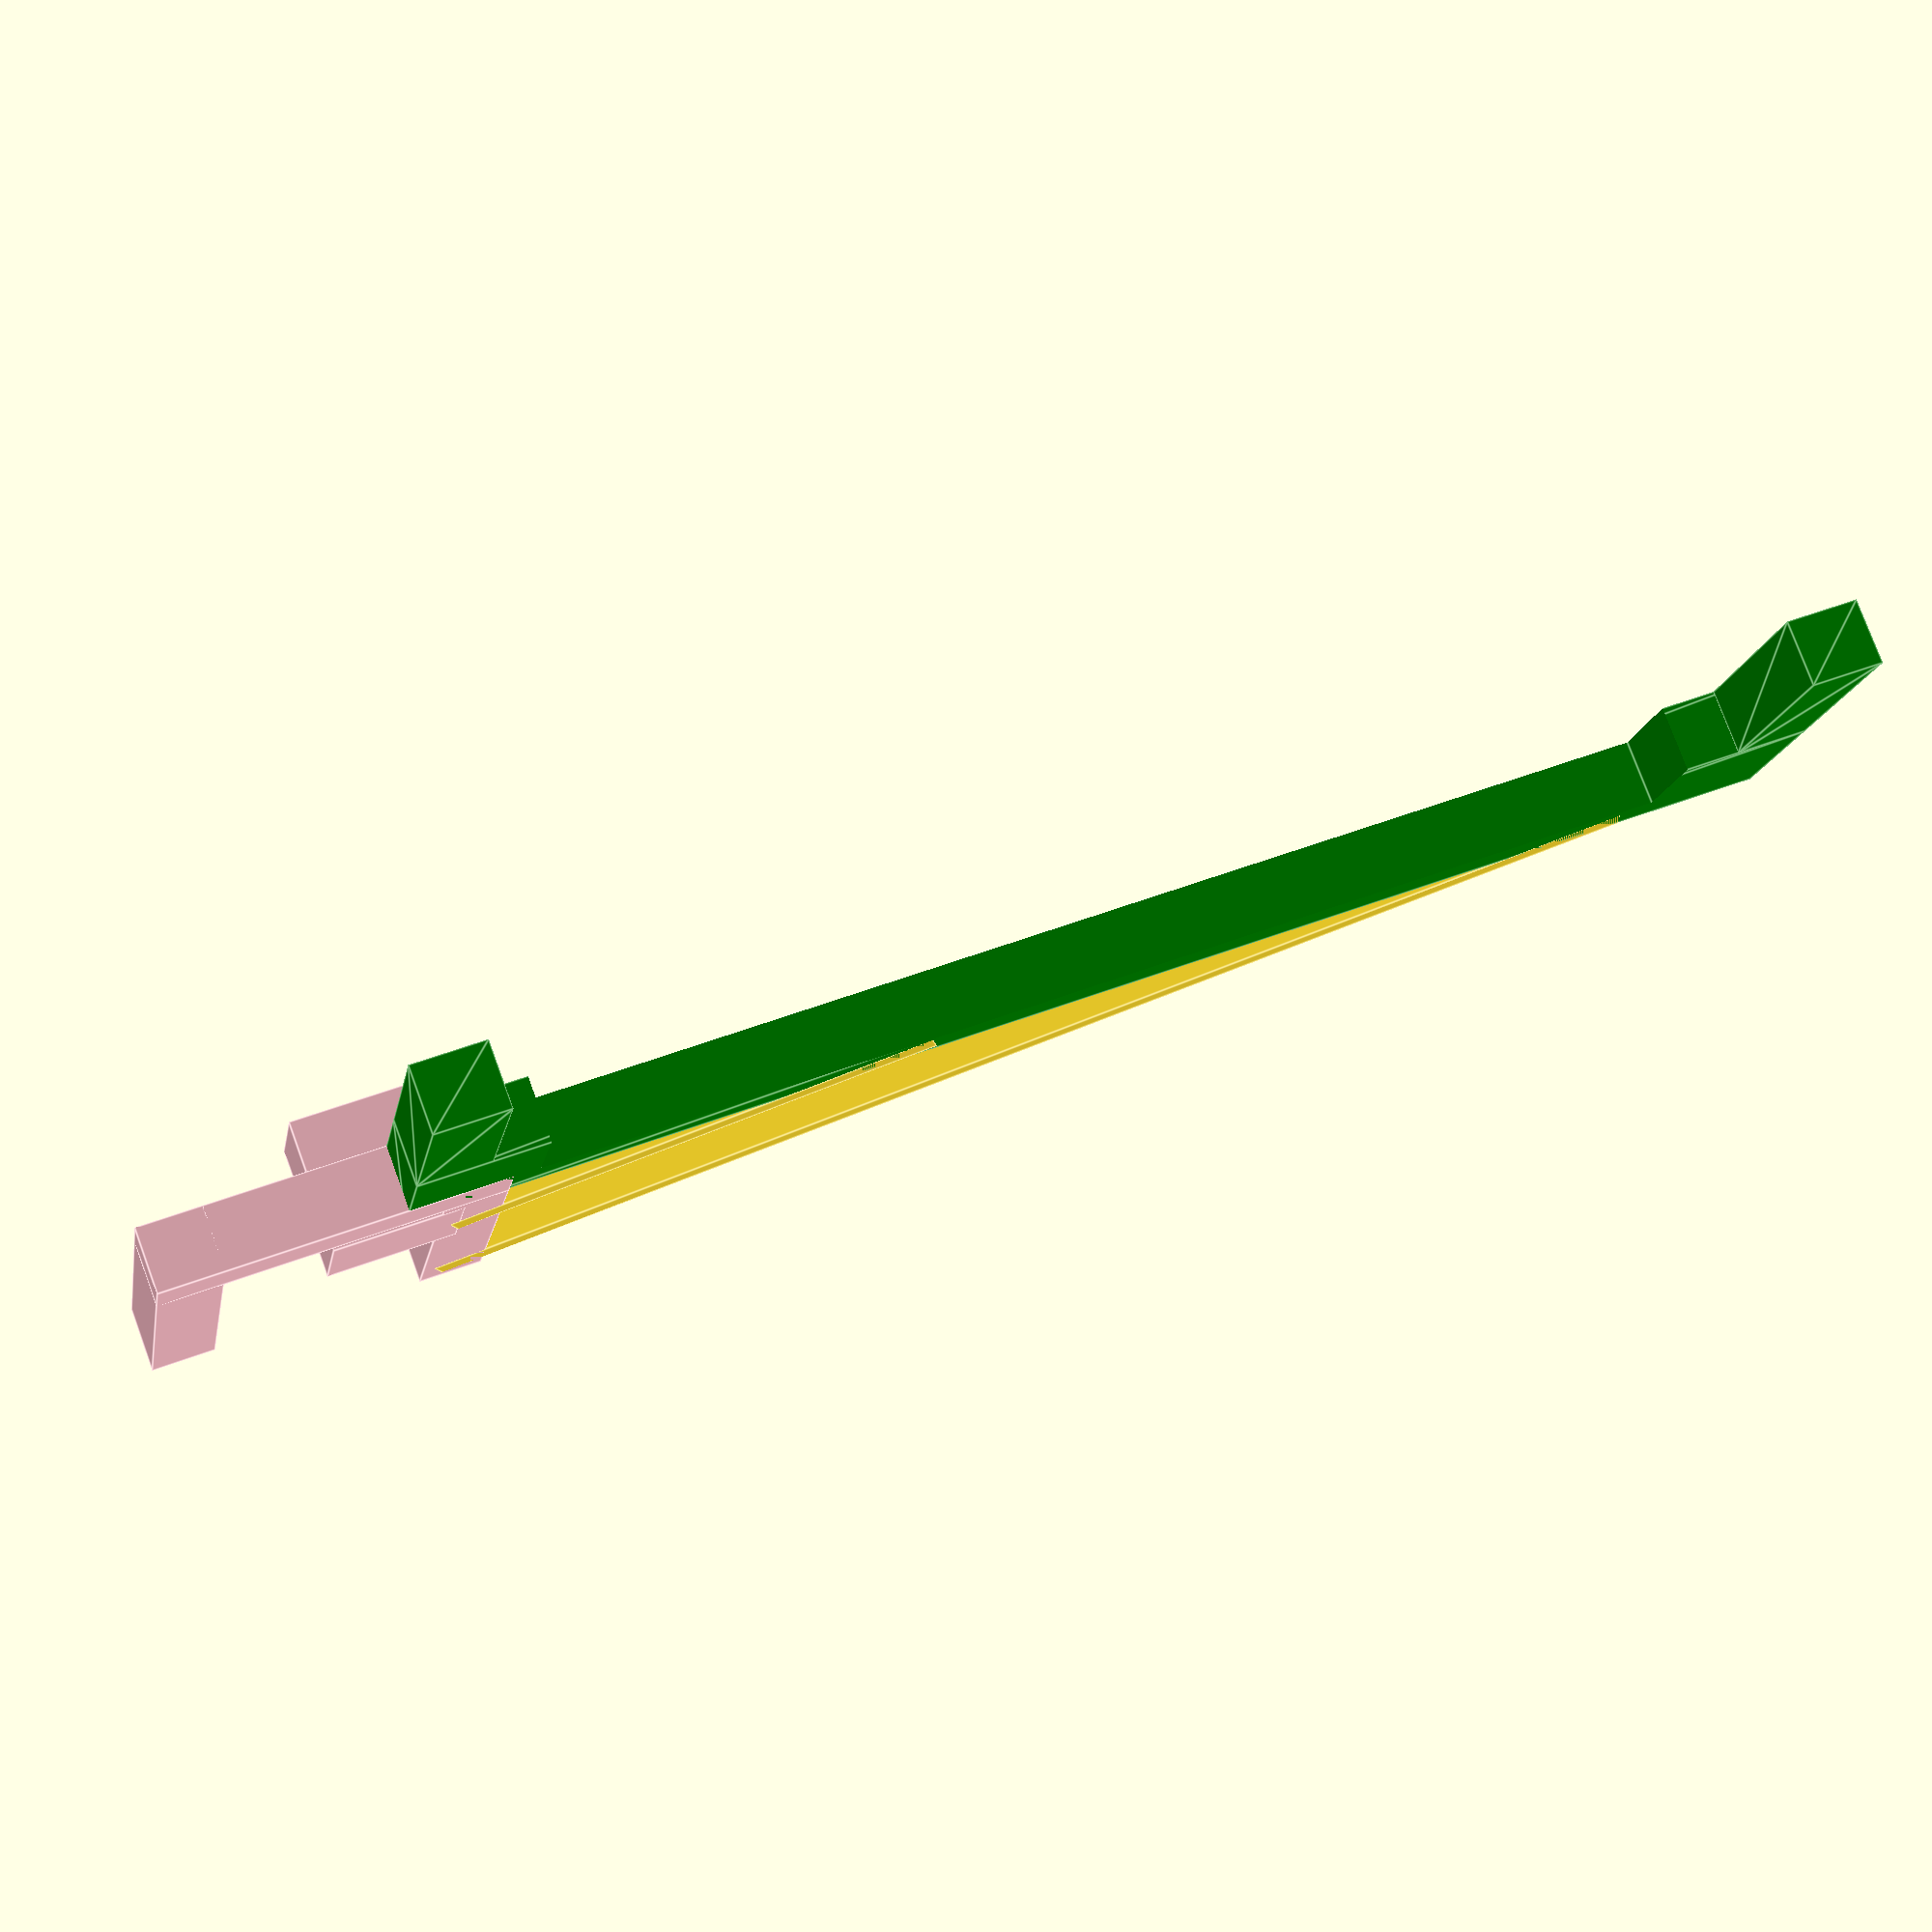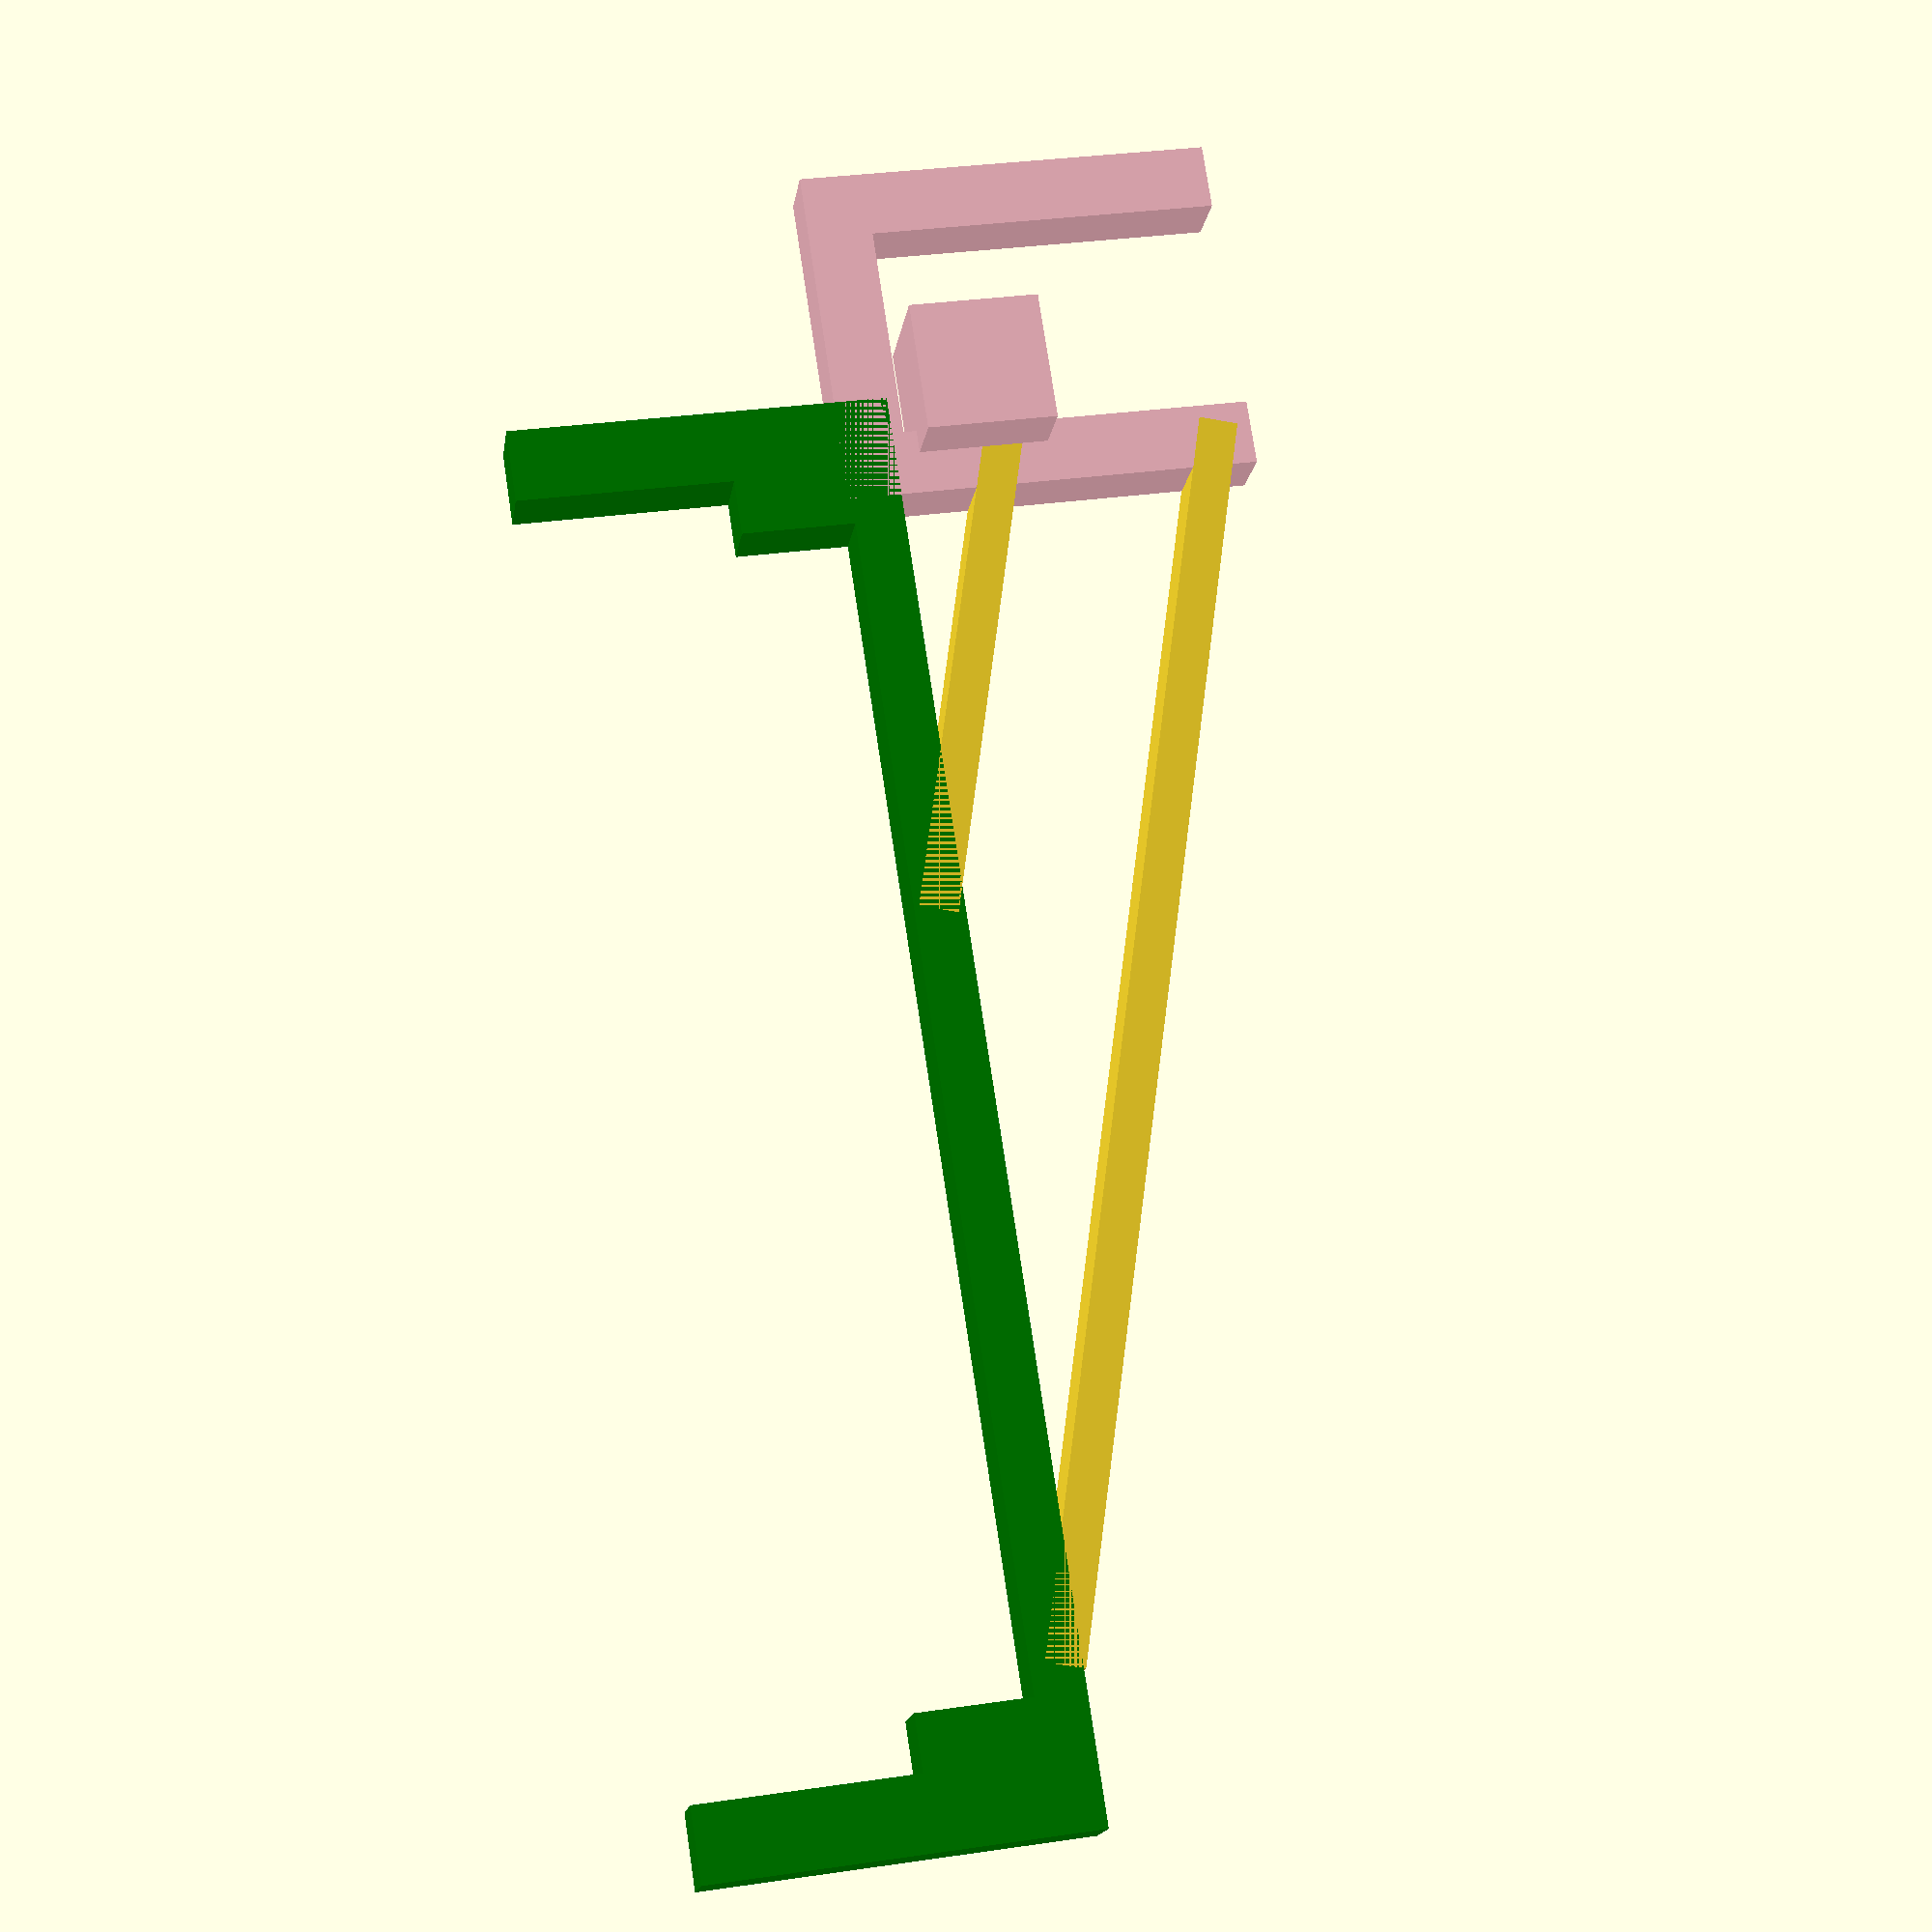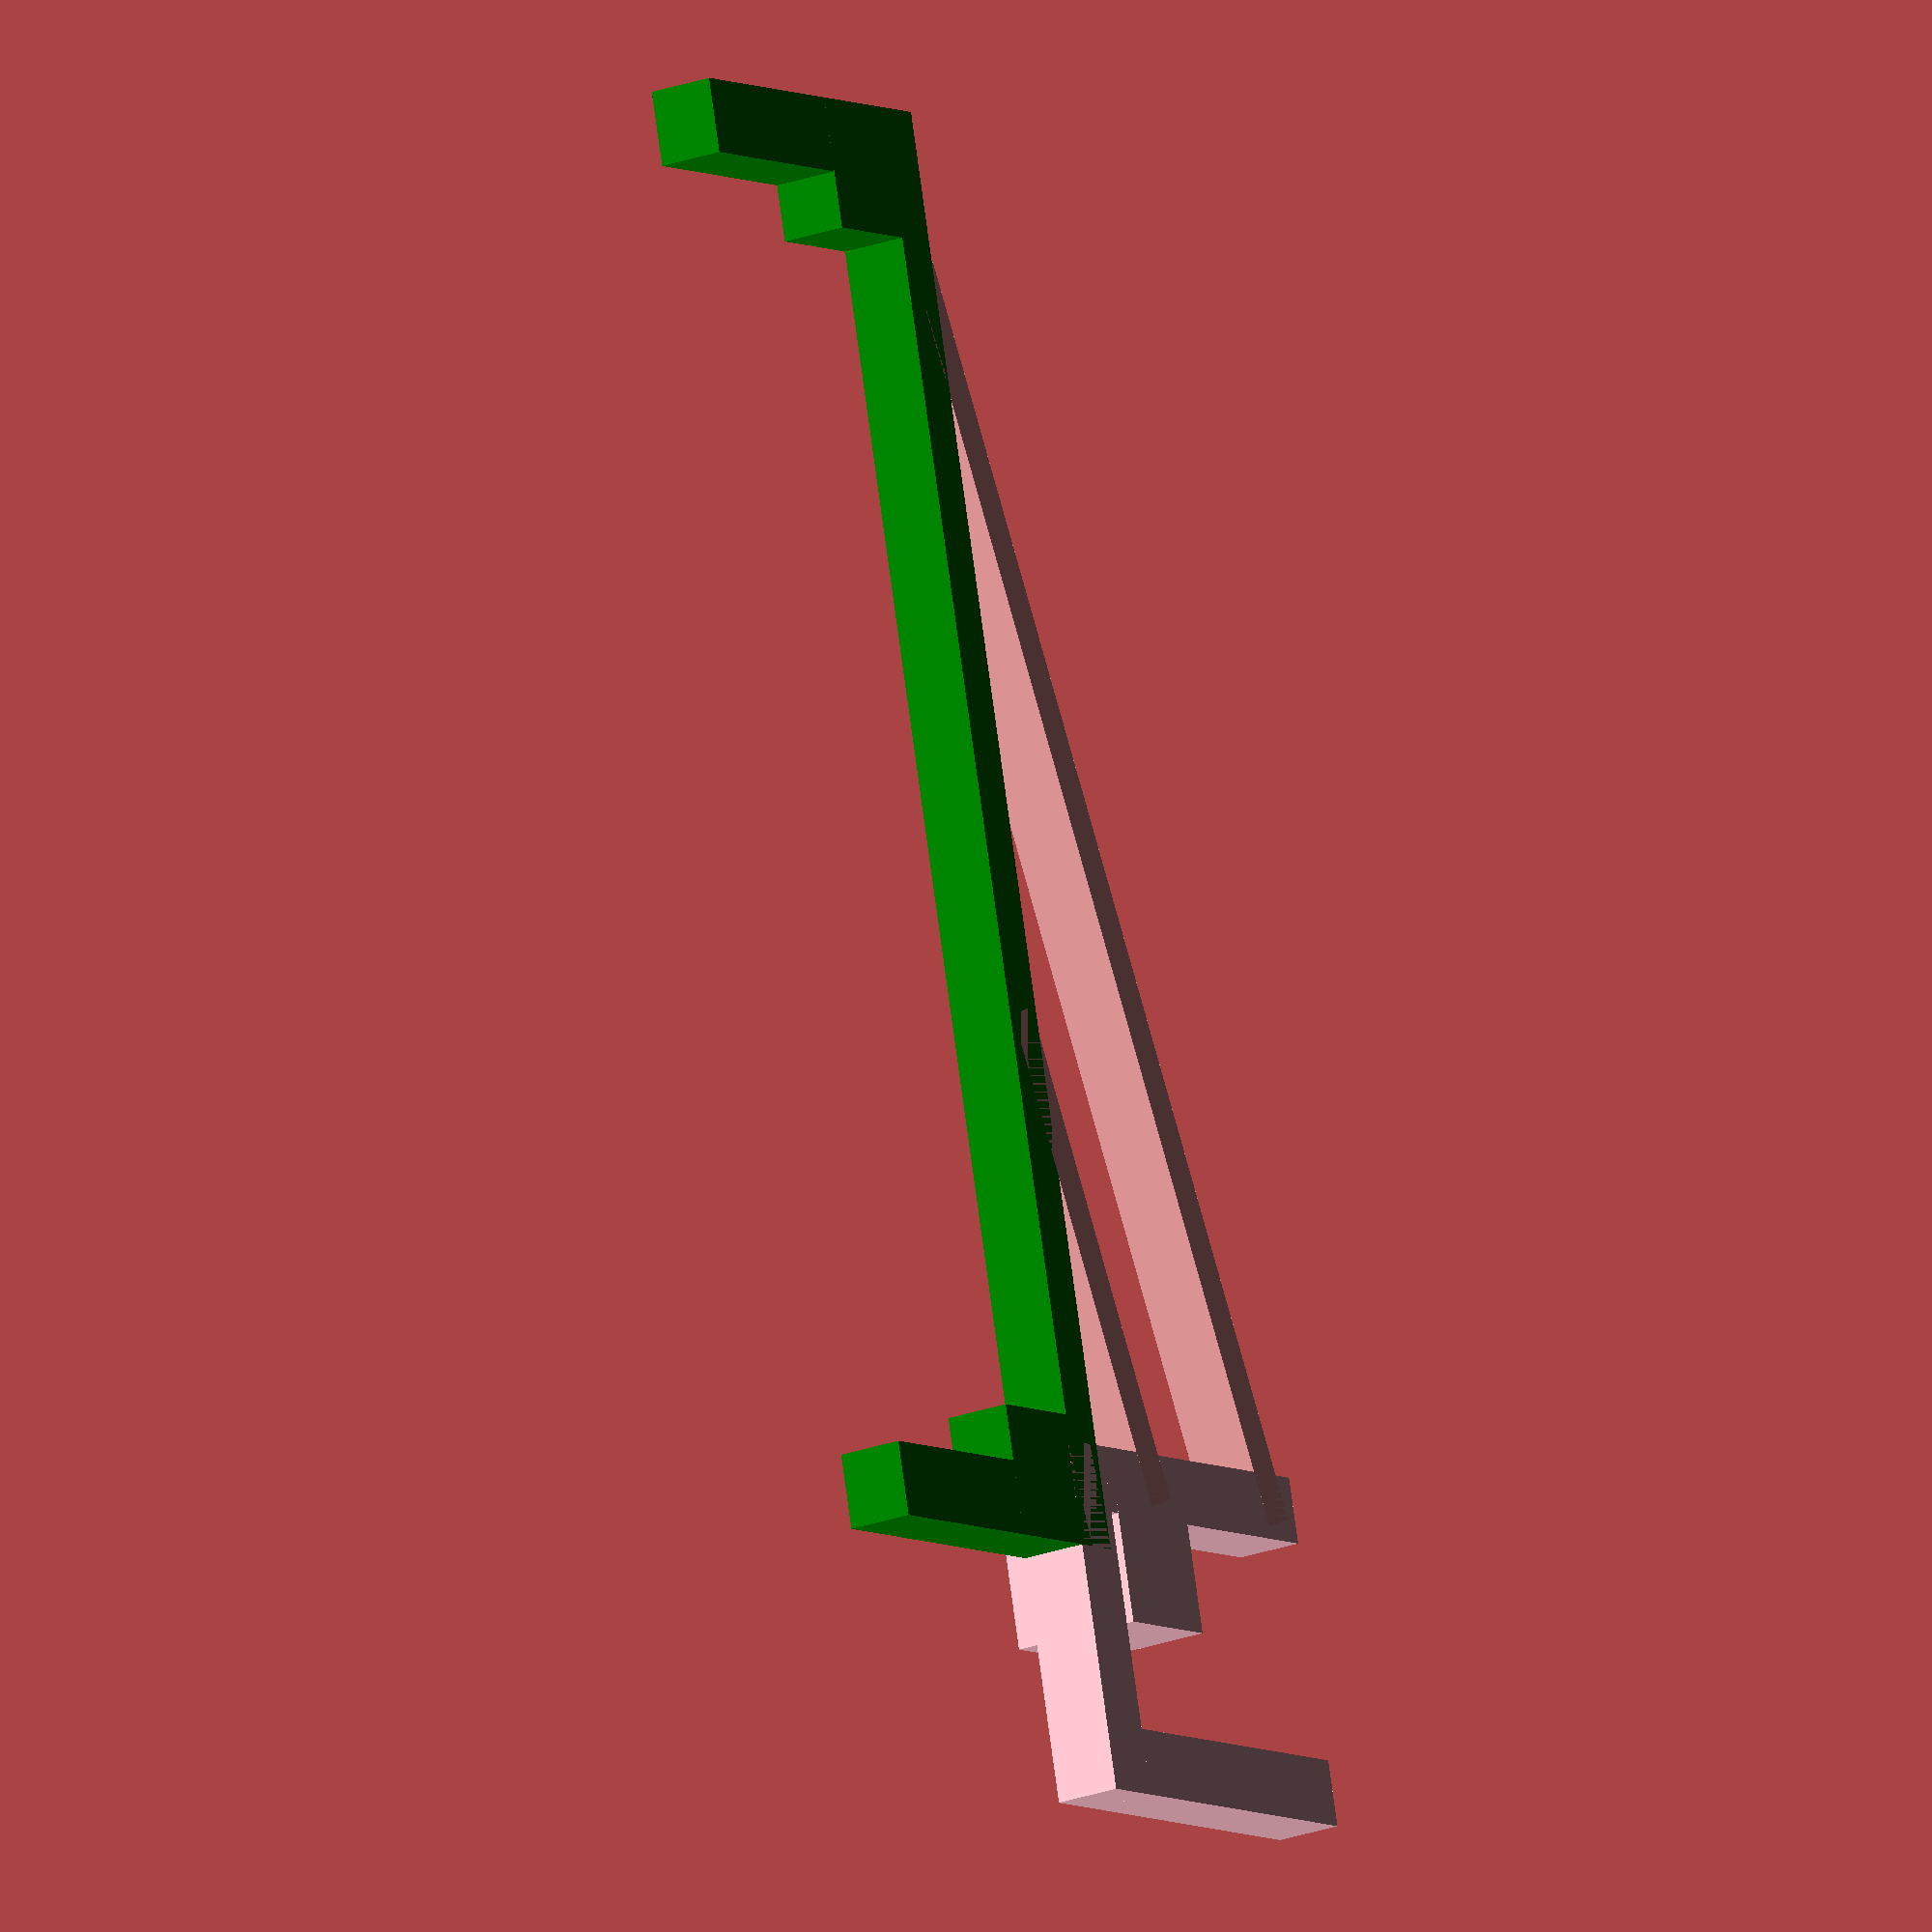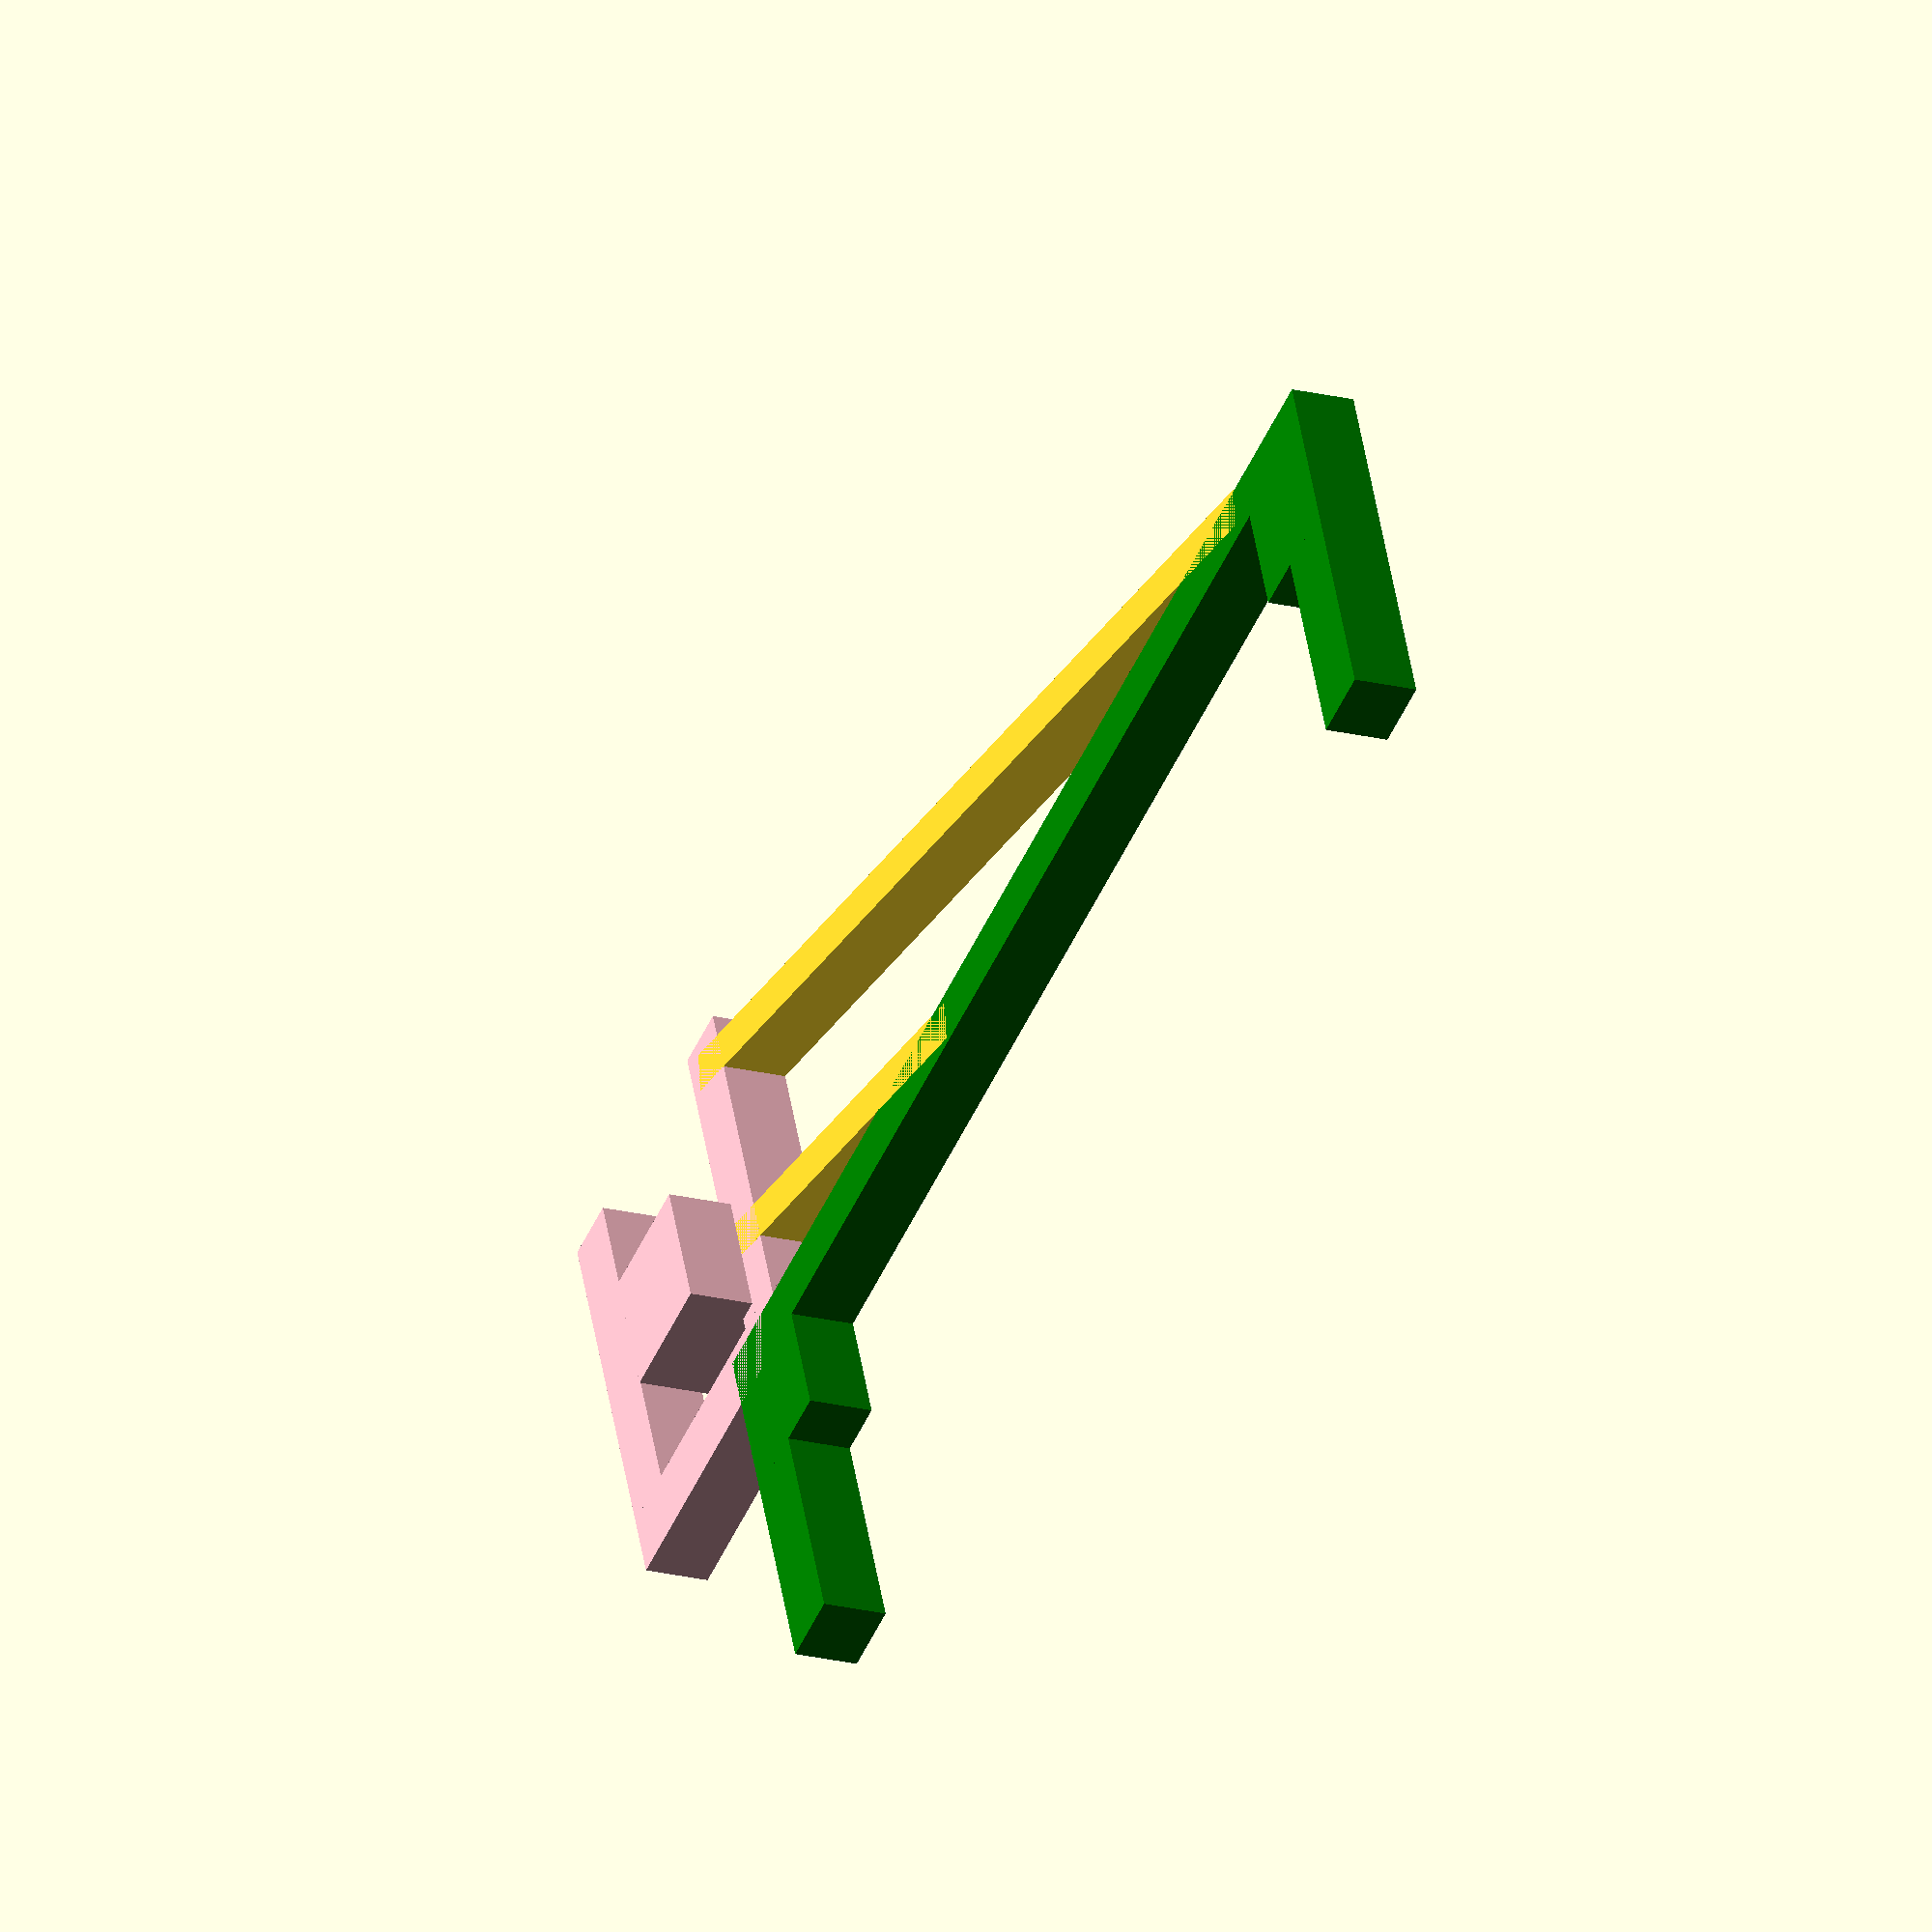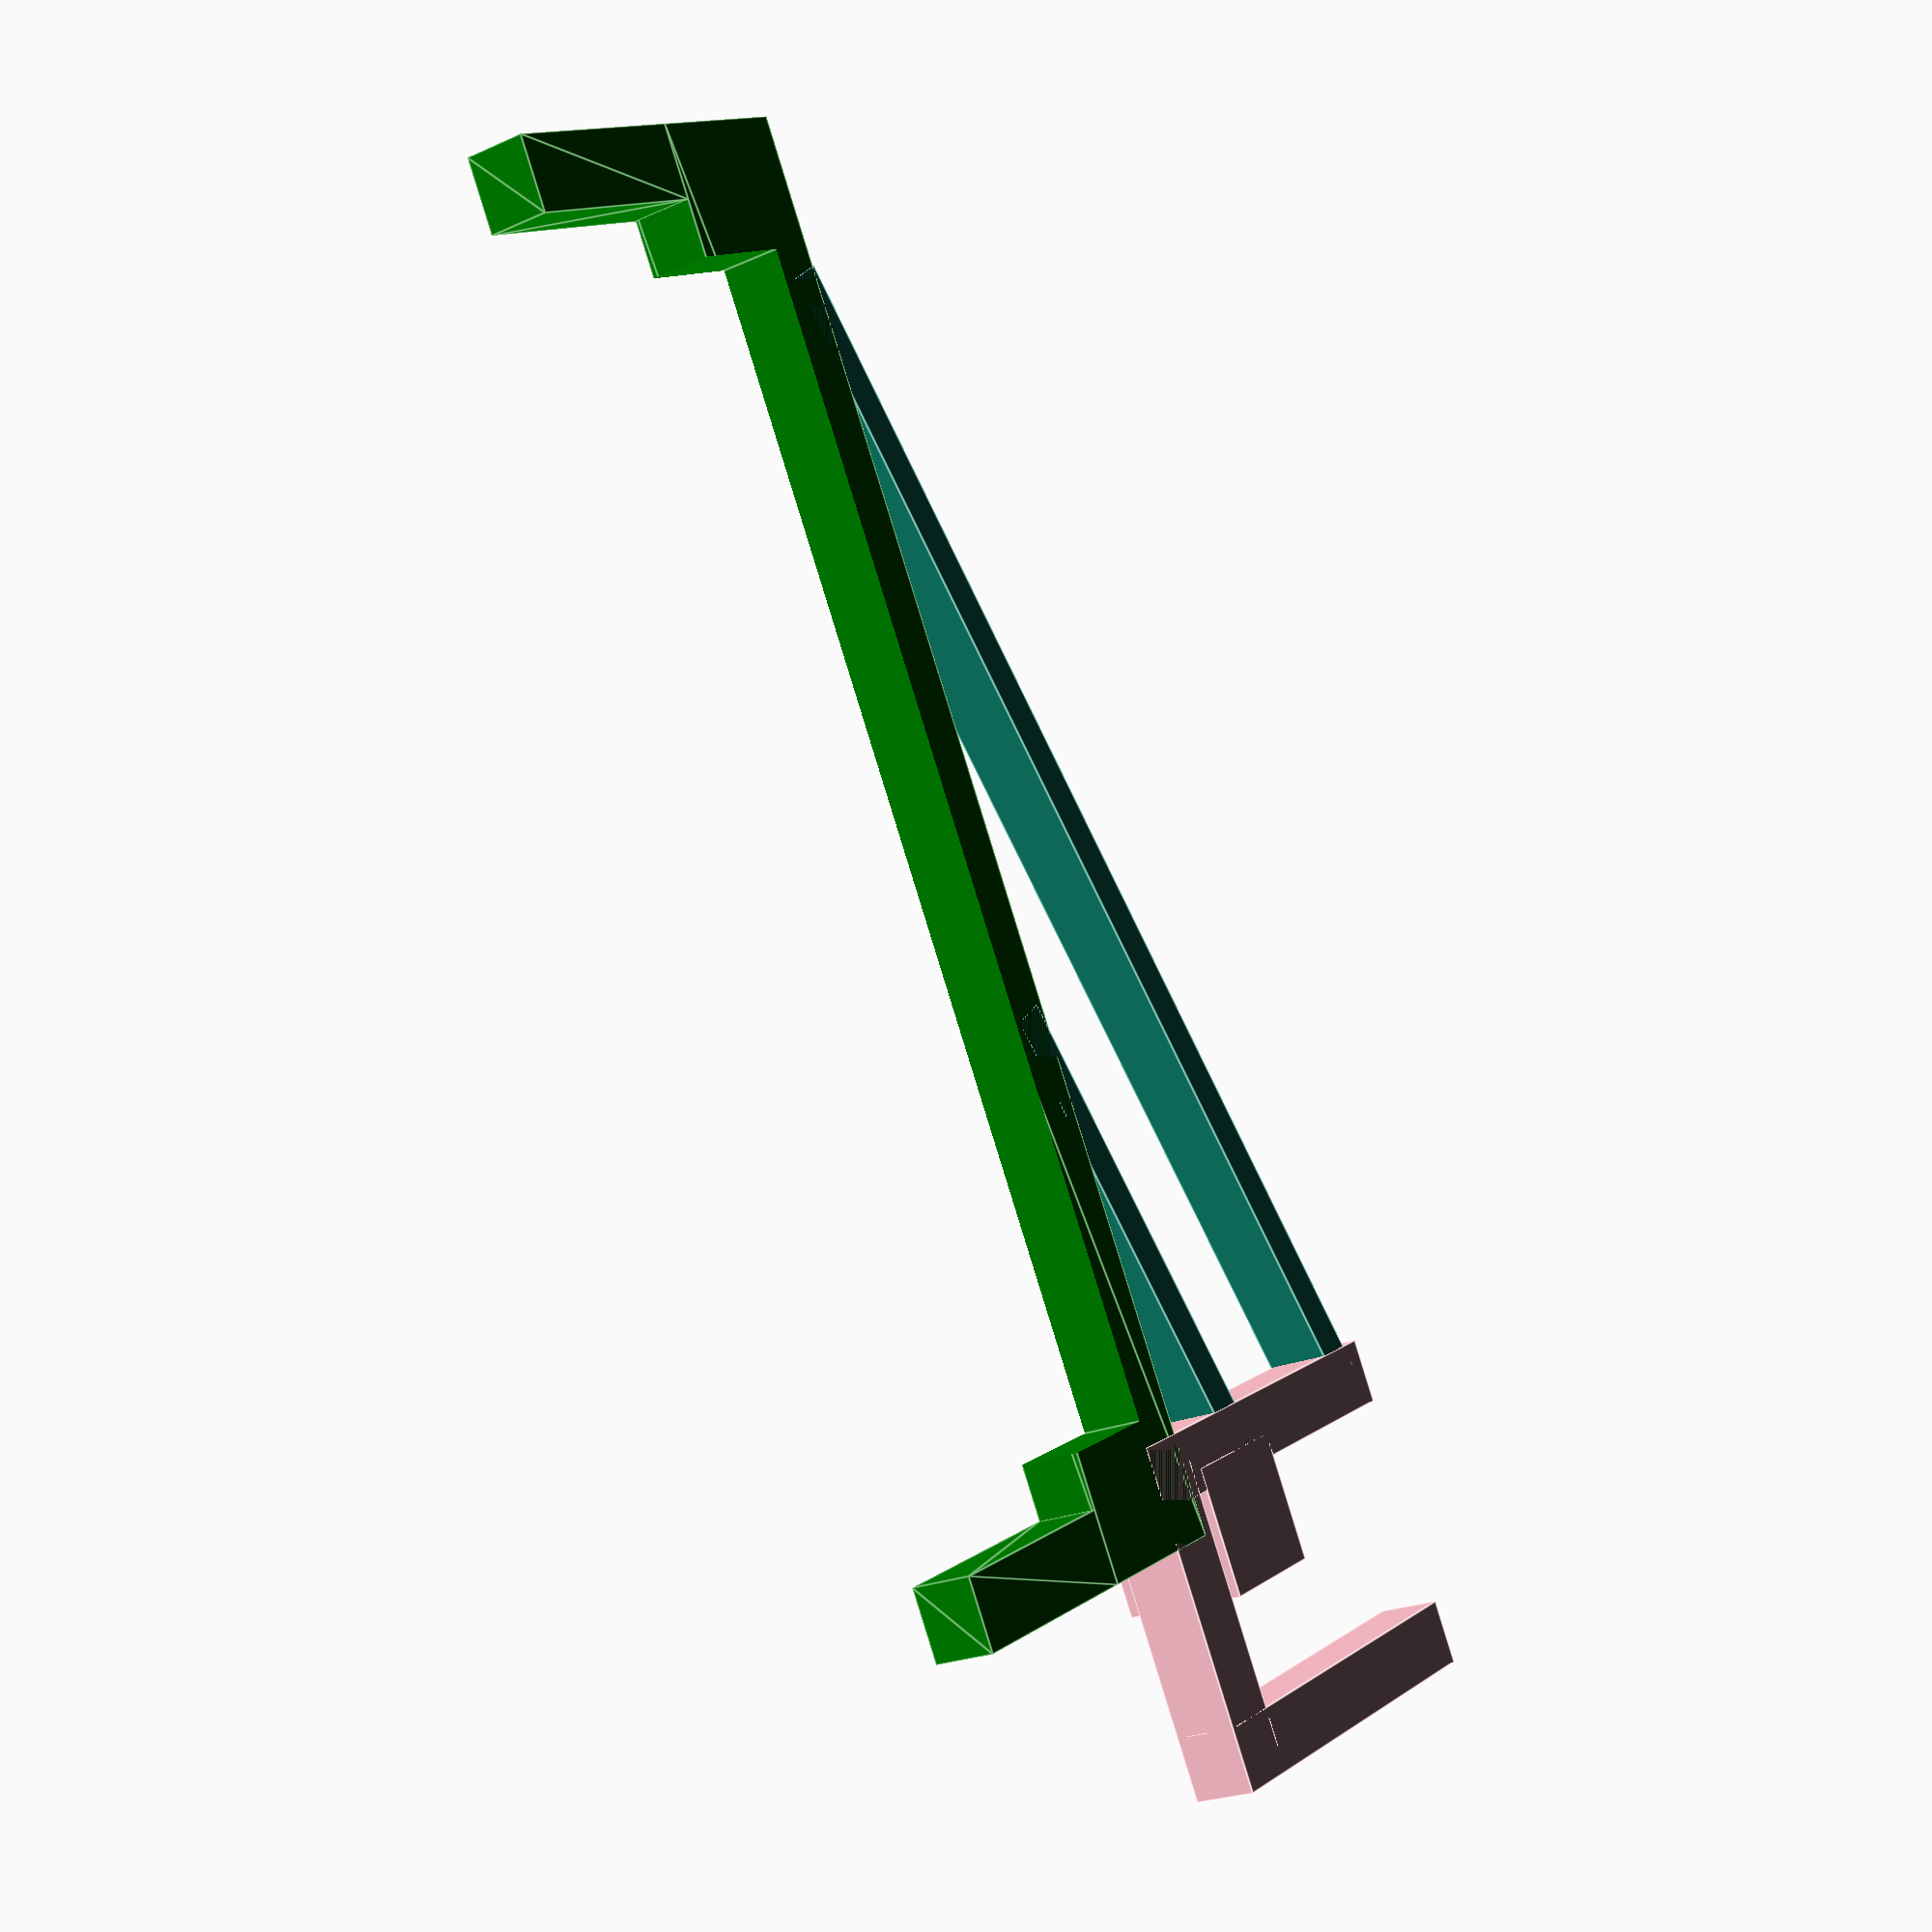
<openscad>
fudge = 0.1;

HEIGHT = 5;
SCALE = 3.58;

//scale([SCALE,SCALE,HEIGHT])
//color("orange")
//bed_holder();
color("pink")
bed_holder_alt();
translate([26.5,60,0])
scale([SCALE,SCALE,HEIGHT])
color("green")
lamp_holder();

color("pink")
lamp_holder_alt();

extra_support();
extra_support_mini();


module poly_rect37817(h)
{
  scale([25.4/90, -25.4/90, 1]) union()
  {
    linear_extrude(height=h)
      polygon([[-2.006730,48.513471],[14.457087,48.513471],[14.457087,54.094666],[-2.006730,54.094666]]);
  }
}

module poly_rect3779(h)
{
  scale([25.4/90, -25.4/90, 1]) union()
  {
    linear_extrude(height=h)
      polygon([[-14.457087,-54.094666],[-2.006729,-54.094666],[-2.006729,54.094657],[-14.457087,54.094657]]);
  }
}

module poly_rect3781(h)
{
  scale([25.4/90, -25.4/90, 1]) union()
  {
    linear_extrude(height=h)
      polygon([[-2.006730,-54.094666],[14.457087,-54.094666],[14.457087,-48.513471],[-2.006730,-48.513471]]);
  }
}

module bed_holder_alt(){
    distance = 16.5; //16.5
    thickness = 5;
    height = 32;
    top_lenght = distance + 2*thickness;
    translate([0,-thickness,0])
    union(){
        translate([-height/2,distance/2+thickness,0])
        cube([height,thickness,5], false);        
        
        translate([-height/2,-distance/2,0])
        cube([height,thickness,5], false);                
        
        translate([height/2-thickness, -top_lenght/2+thickness, 0])
        cube([thickness,top_lenght,5], false);                
    }
}

module lamp_holder(){
    difference(){        
        union() {    
            poly_rect37817(1);
            poly_rect3779(1);
            poly_rect3781(1);      
       };
       translate([3,0,0])
       cube([12,25,10], true);     
    }    
}

module lamp_holder_alt(){
    distance = 30;
    
    cube([10,10,10], false);
}

module extra_support(){
       translate([-15,10,0])    
       rotate([0,0,-16])
       cube([3,97,5], false);    
}

module extra_support_mini(){
       translate([2,10,0])    
       rotate([0,0,-16])
       cube([3,38,5], false);    
}
</openscad>
<views>
elev=100.9 azim=79.5 roll=20.3 proj=p view=edges
elev=15.9 azim=171.4 roll=352.1 proj=p view=wireframe
elev=23.1 azim=14.8 roll=122.0 proj=o view=solid
elev=20.8 azim=67.2 roll=65.7 proj=o view=solid
elev=22.1 azim=28.6 roll=128.2 proj=p view=edges
</views>
